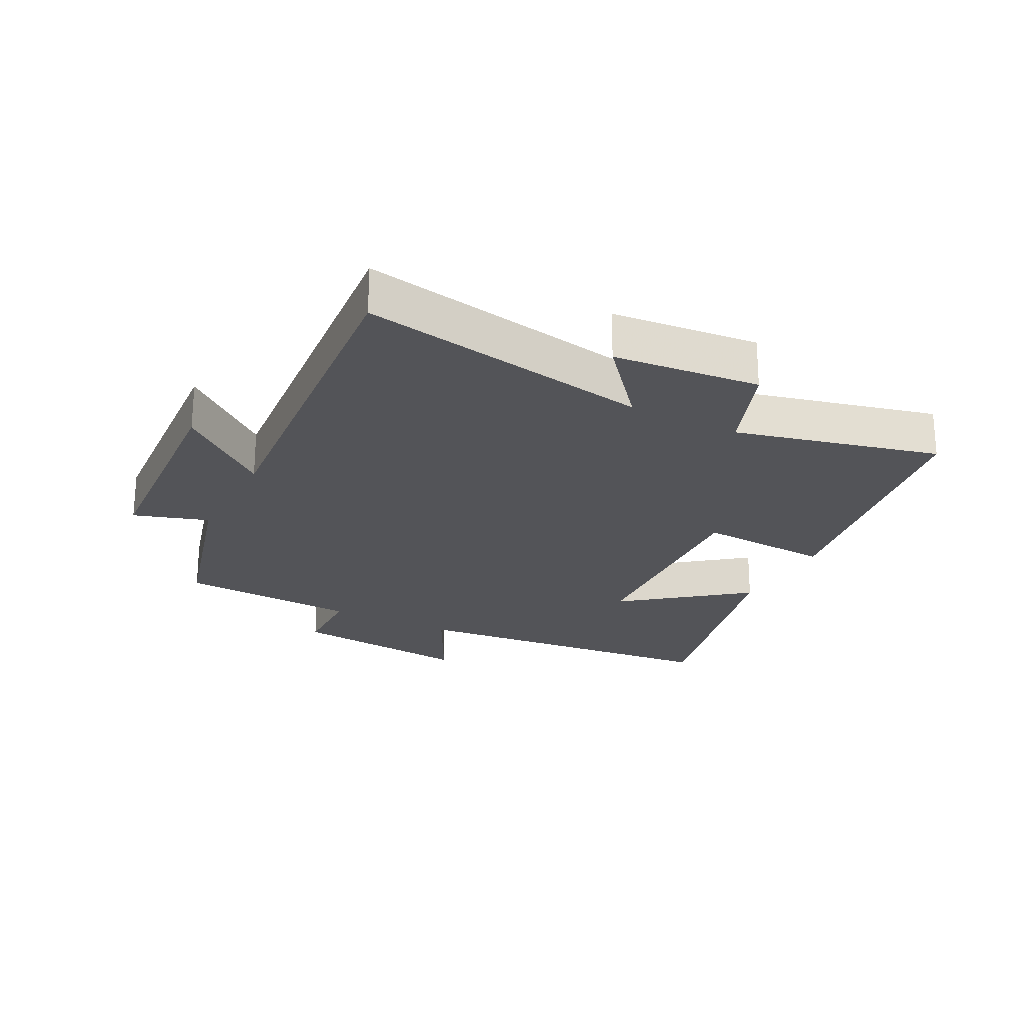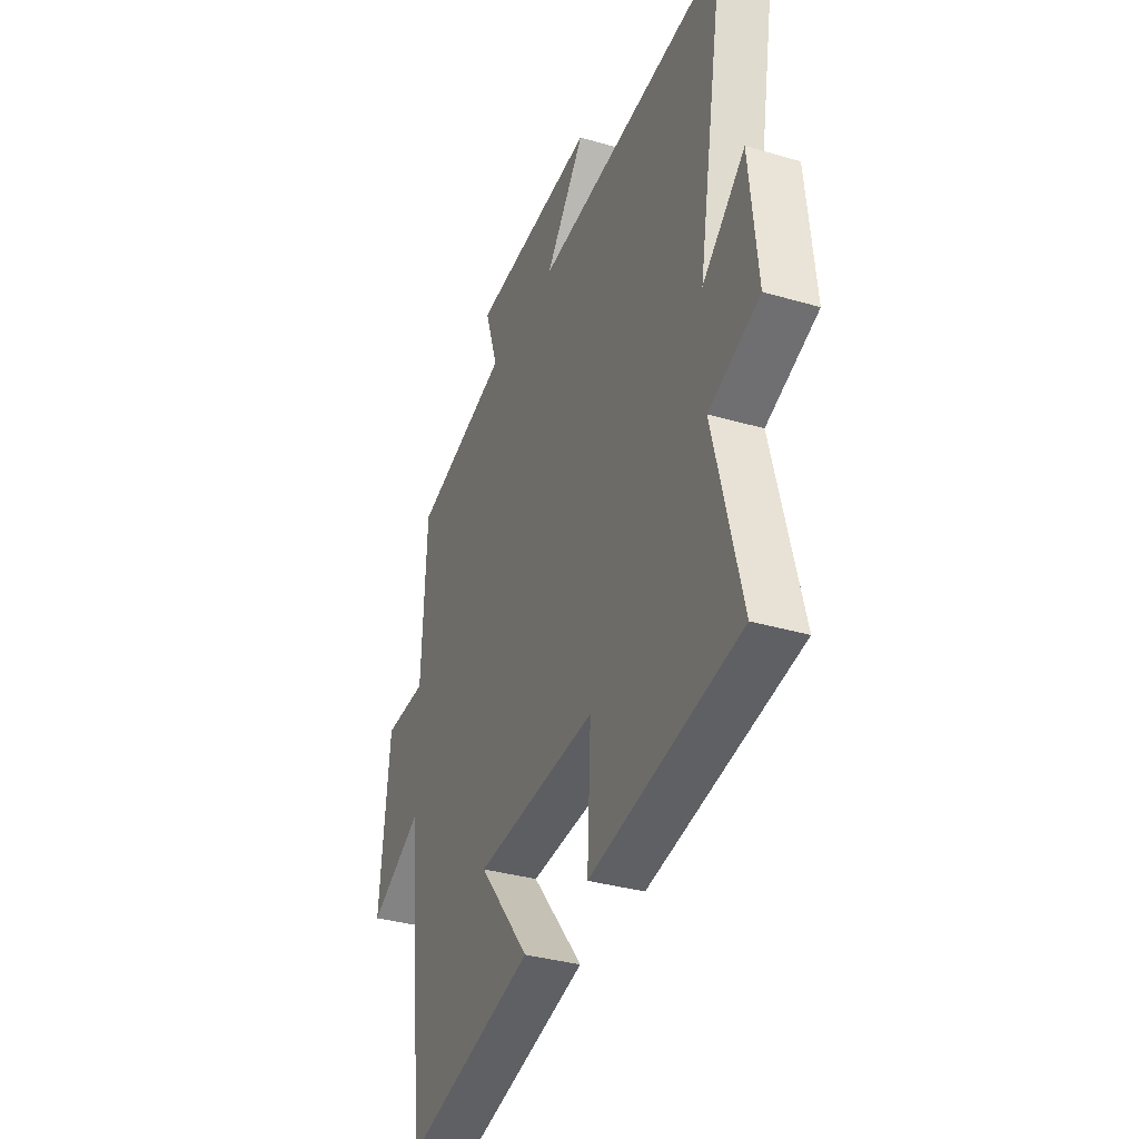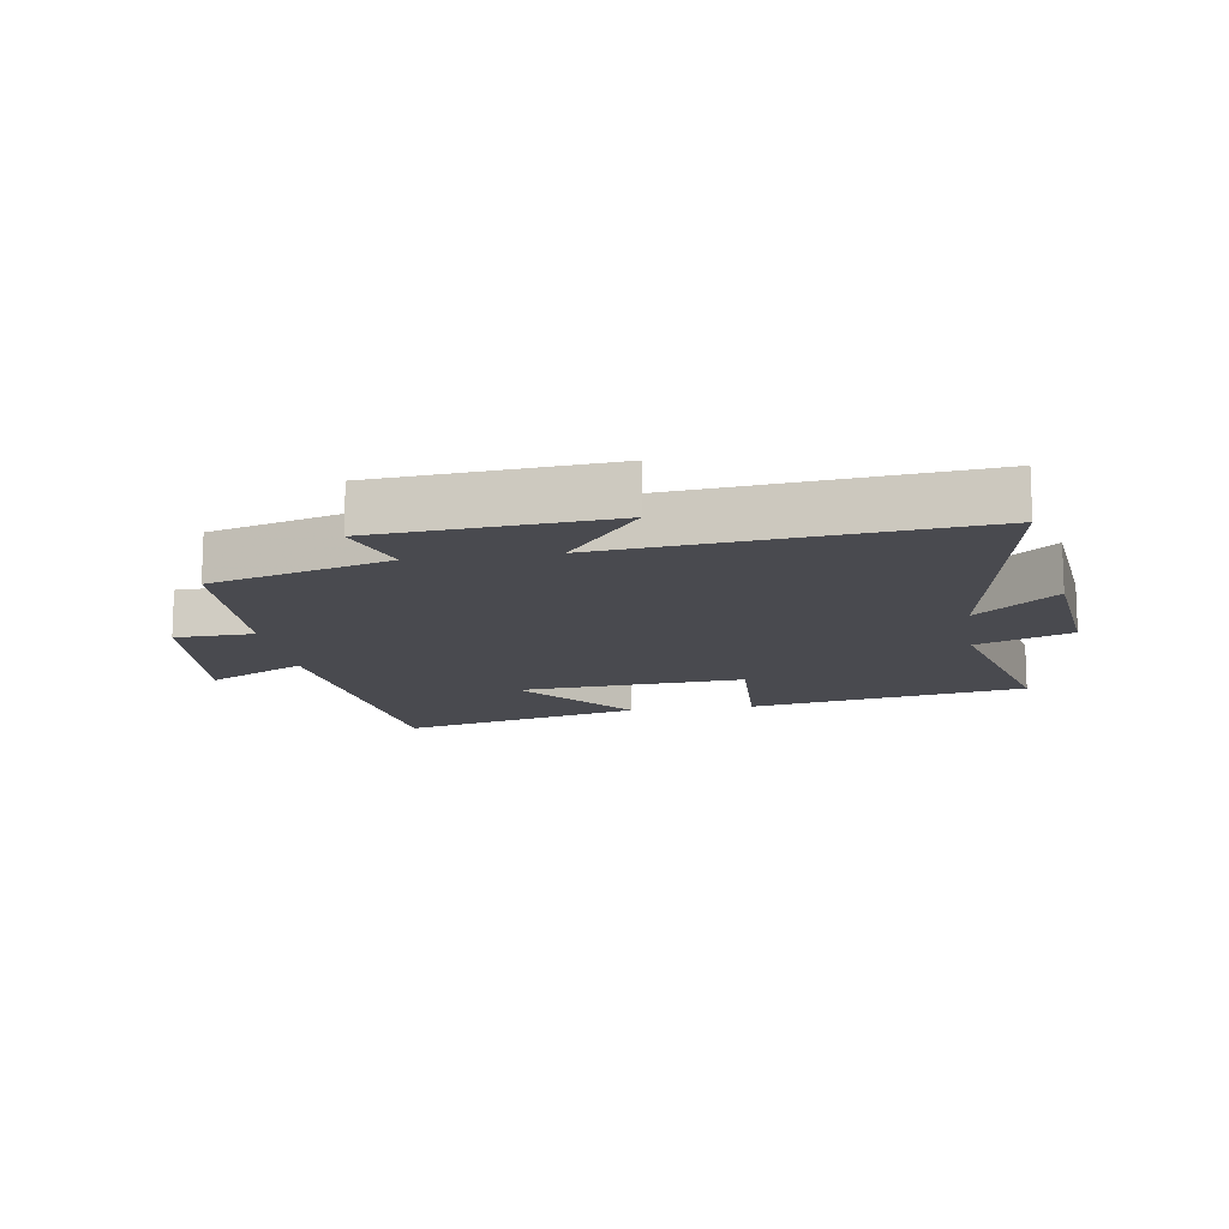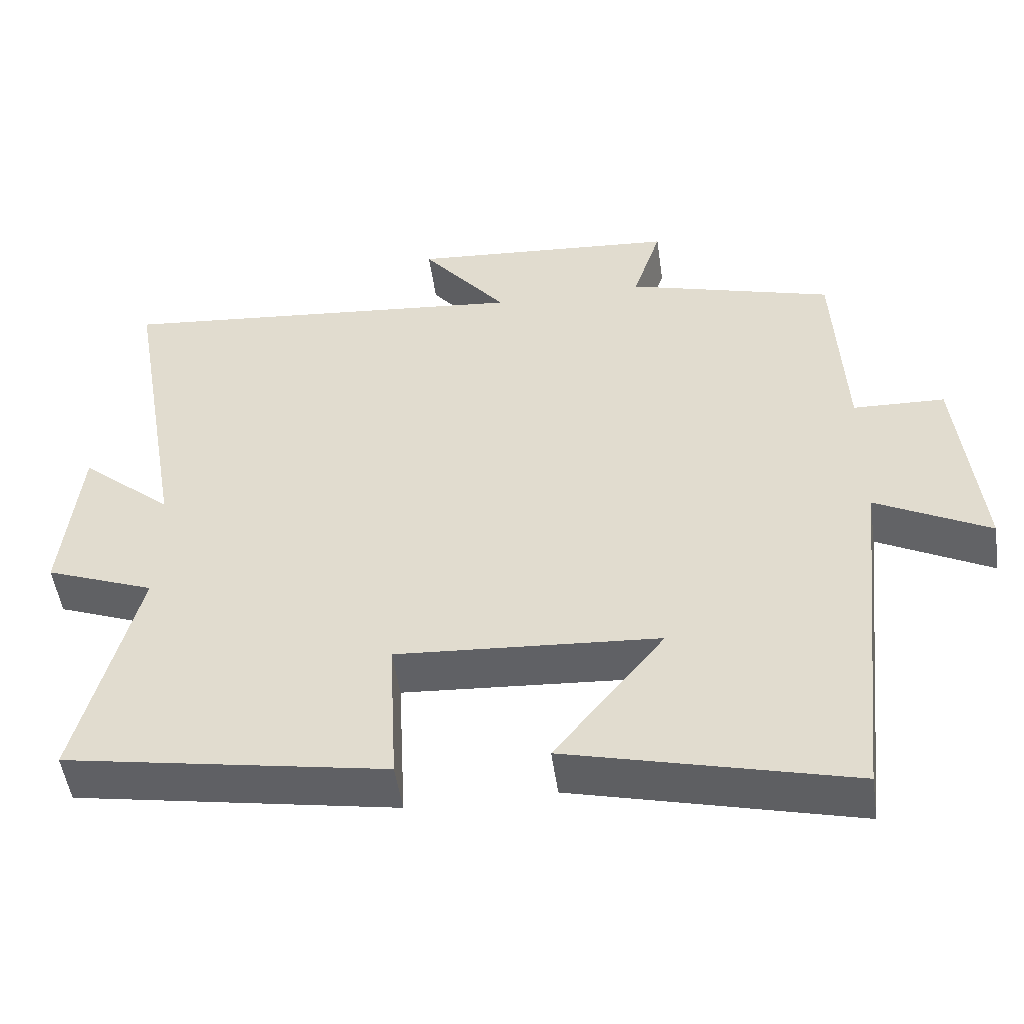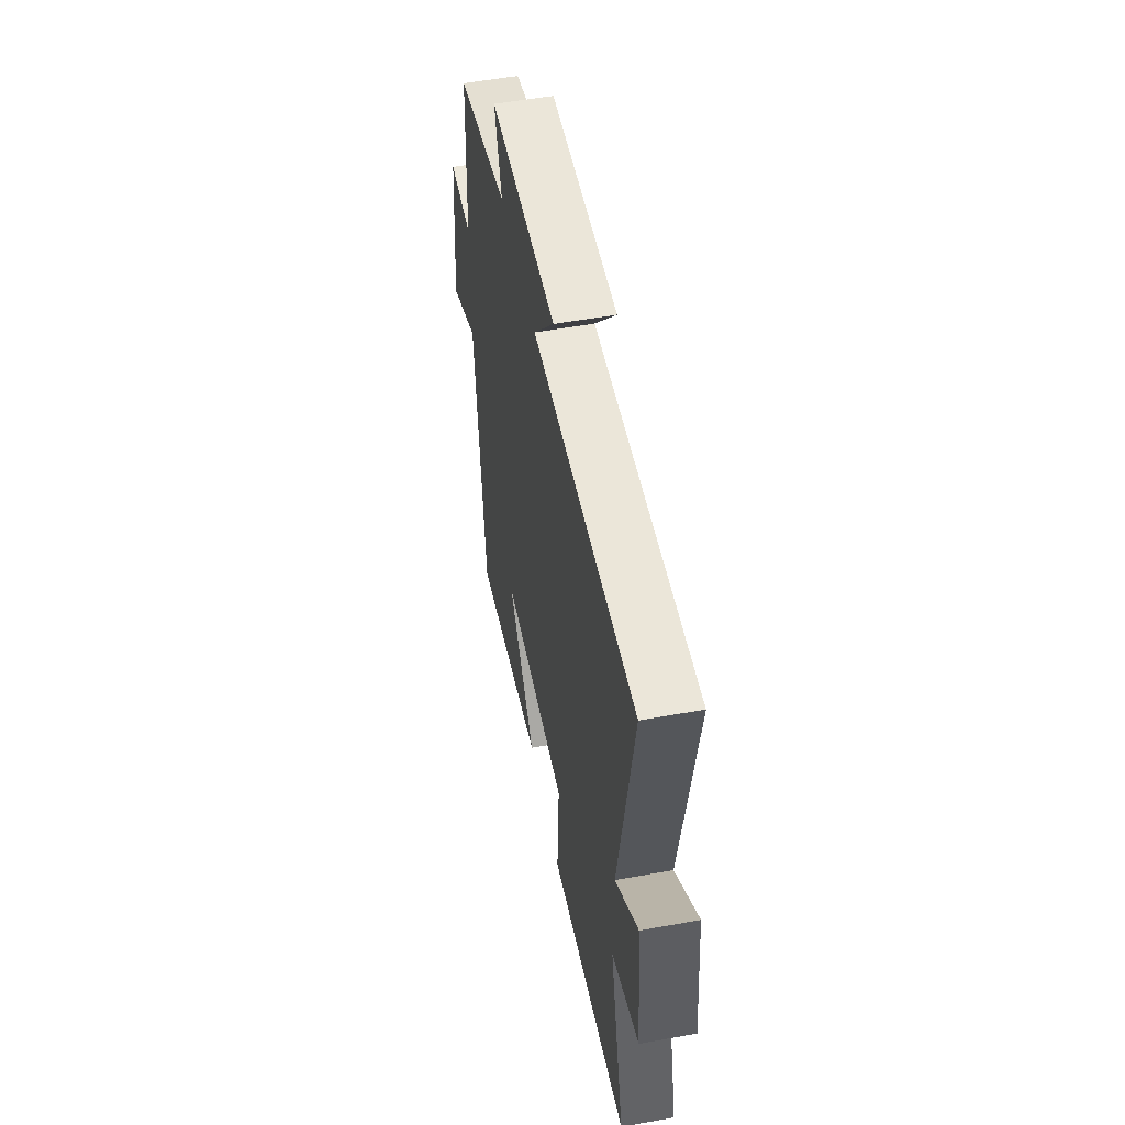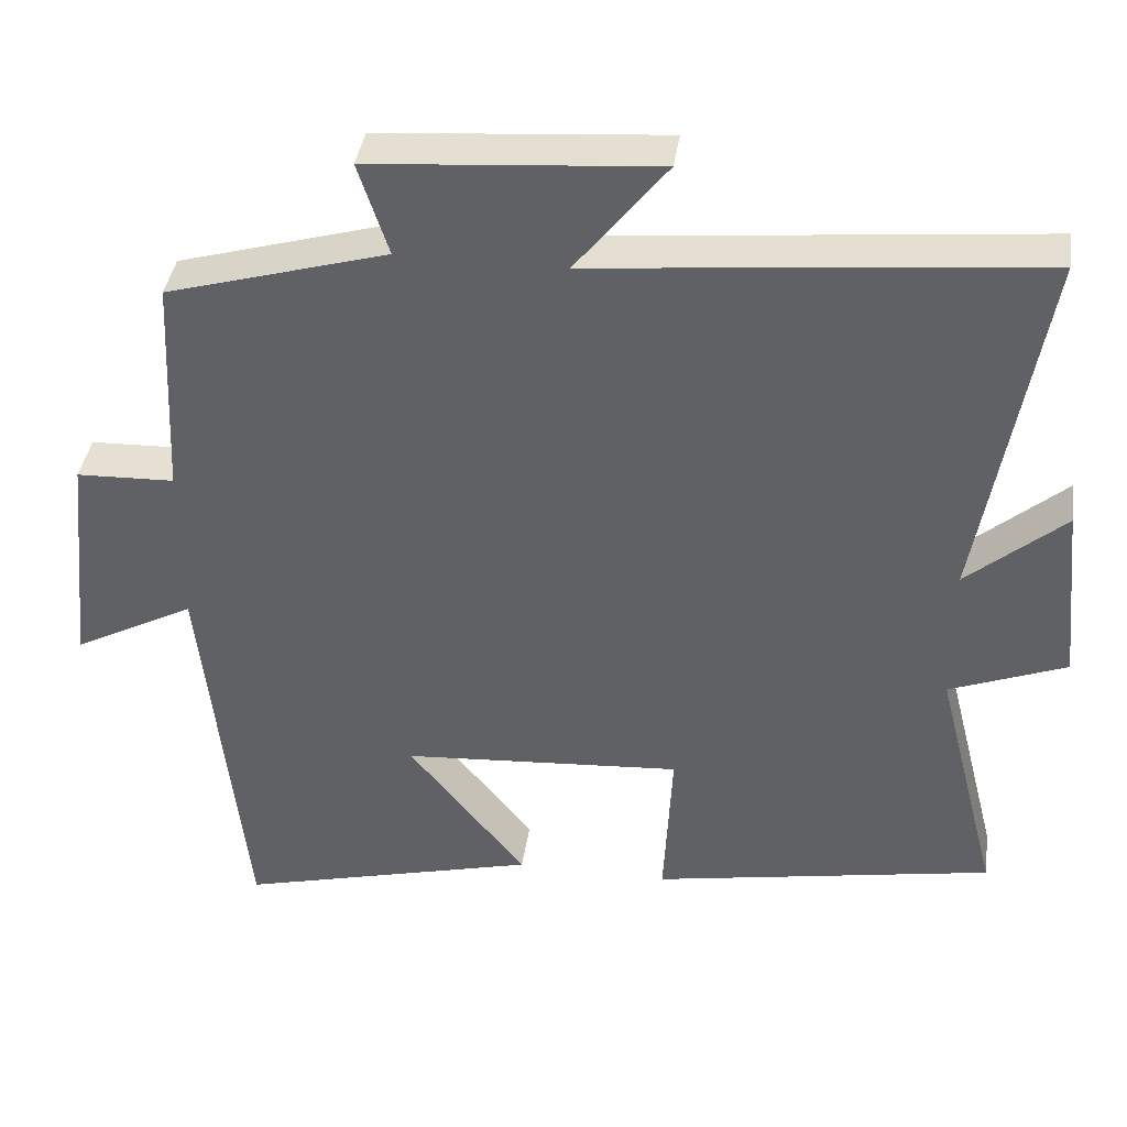
<metadata>
{"format":"obj","ext":"obj","renderer":"f3d","projection":"perspective","resolution":1024,"background":"white","views":[{"elev":-23.5,"azim":62.2,"up":"+Y"},{"elev":-34.5,"azim":68.5,"up":"+Z"},{"elev":-13.5,"azim":8.9,"up":"+Y"},{"elev":-50.7,"azim":-171.9,"up":"+Z"},{"elev":54.1,"azim":79.1,"up":"+Z"},{"elev":39.4,"azim":8.2,"up":"+Z"}]}
</metadata>
<code>
v -0.445 0.07 -0.598
v -0.5 0.07 -0.083
v -0.656 0.07 -0.165
v -0.626 0.07 0.127
v -0.5 0.07 0.131
v -0.486 0.07 0.419
v -0.202 0.07 0.5
v -0.241 0.07 0.619
v 0.127 0.07 0.647
v 0.01 0.07 0.5
v 0.581 0.07 0.555
v 0.5 0.07 0.086
v 0.626 0.07 0.194
v 0.65 0.07 -0.04
v 0.5 0.07 -0.098
v 0.582 0.07 -0.422
v 0.141 0.07 -0.5
v 0.152 0.07 -0.287
v -0.208 0.07 -0.311
v -0.057 0.07 -0.5
v -0.445 0 -0.598
v -0.5 0 -0.083
v -0.656 0 -0.165
v -0.626 0 0.127
v -0.5 0 0.131
v -0.486 0 0.419
v -0.202 0 0.5
v -0.241 0 0.619
v 0.127 0 0.647
v 0.01 0 0.5
v 0.581 0 0.555
v 0.5 0 0.086
v 0.626 0 0.194
v 0.65 0 -0.04
v 0.5 0 -0.098
v 0.582 0 -0.422
v 0.141 0 -0.5
v 0.152 0 -0.287
v -0.208 0 -0.311
v -0.057 0 -0.5
f 19 20 1 2
f 18 19 2
f 15 16 17 18
f 15 18 2
f 12 13 14 15
f 12 15 2
f 10 11 12 2
f 7 8 9 10
f 5 6 7 10
f 5 10 2 3
f 3 4 5
f 22 21 40 39
f 22 39 38
f 38 37 36 35
f 22 38 35
f 35 34 33 32
f 22 35 32
f 22 32 31 30
f 30 29 28 27
f 30 27 26 25
f 23 22 30 25
f 25 24 23
f 1 21 22 2
f 2 22 23 3
f 3 23 24 4
f 4 24 25 5
f 5 25 26 6
f 6 26 27 7
f 7 27 28 8
f 8 28 29 9
f 9 29 30 10
f 10 30 31 11
f 11 31 32 12
f 12 32 33 13
f 13 33 34 14
f 14 34 35 15
f 15 35 36 16
f 16 36 37 17
f 17 37 38 18
f 18 38 39 19
f 19 39 40 20
f 20 40 21 1

</code>
